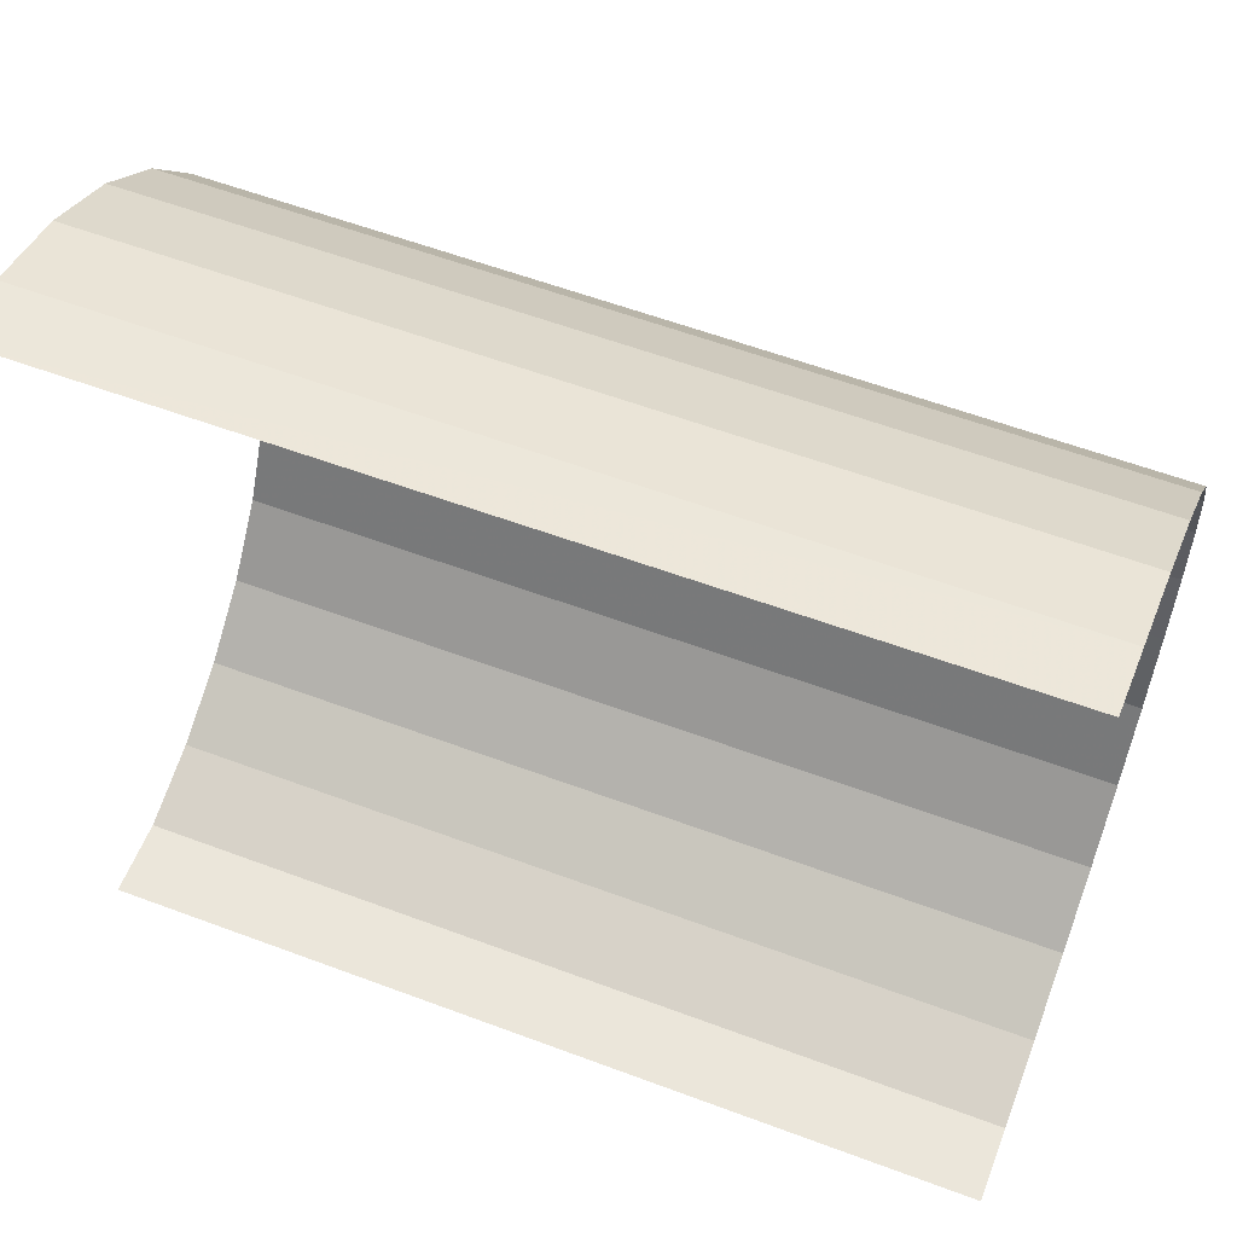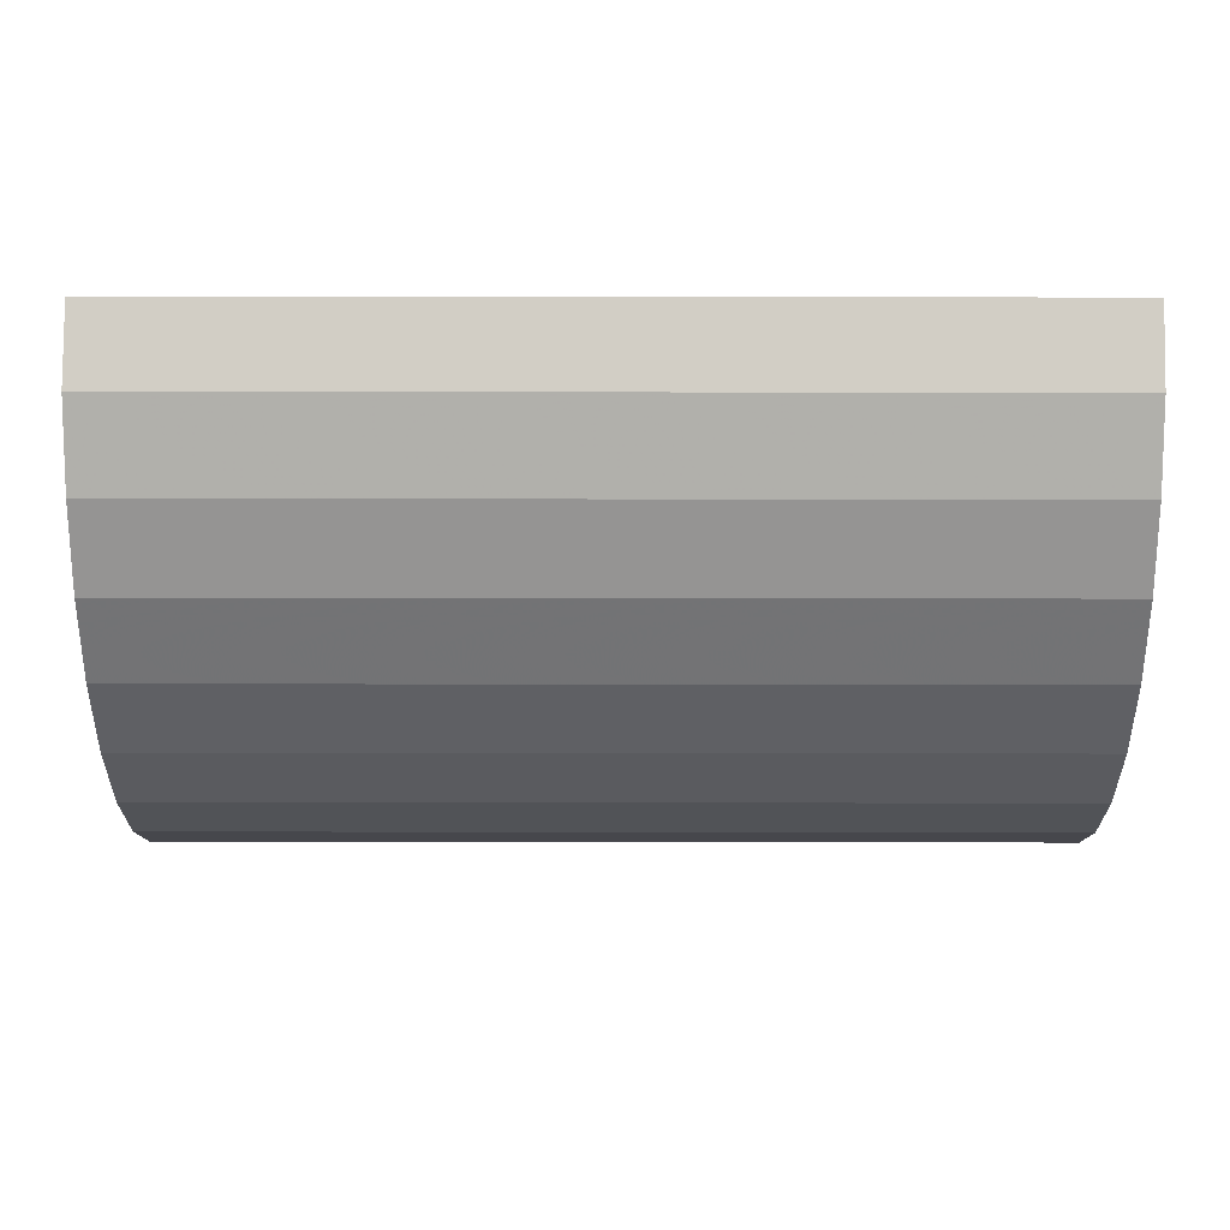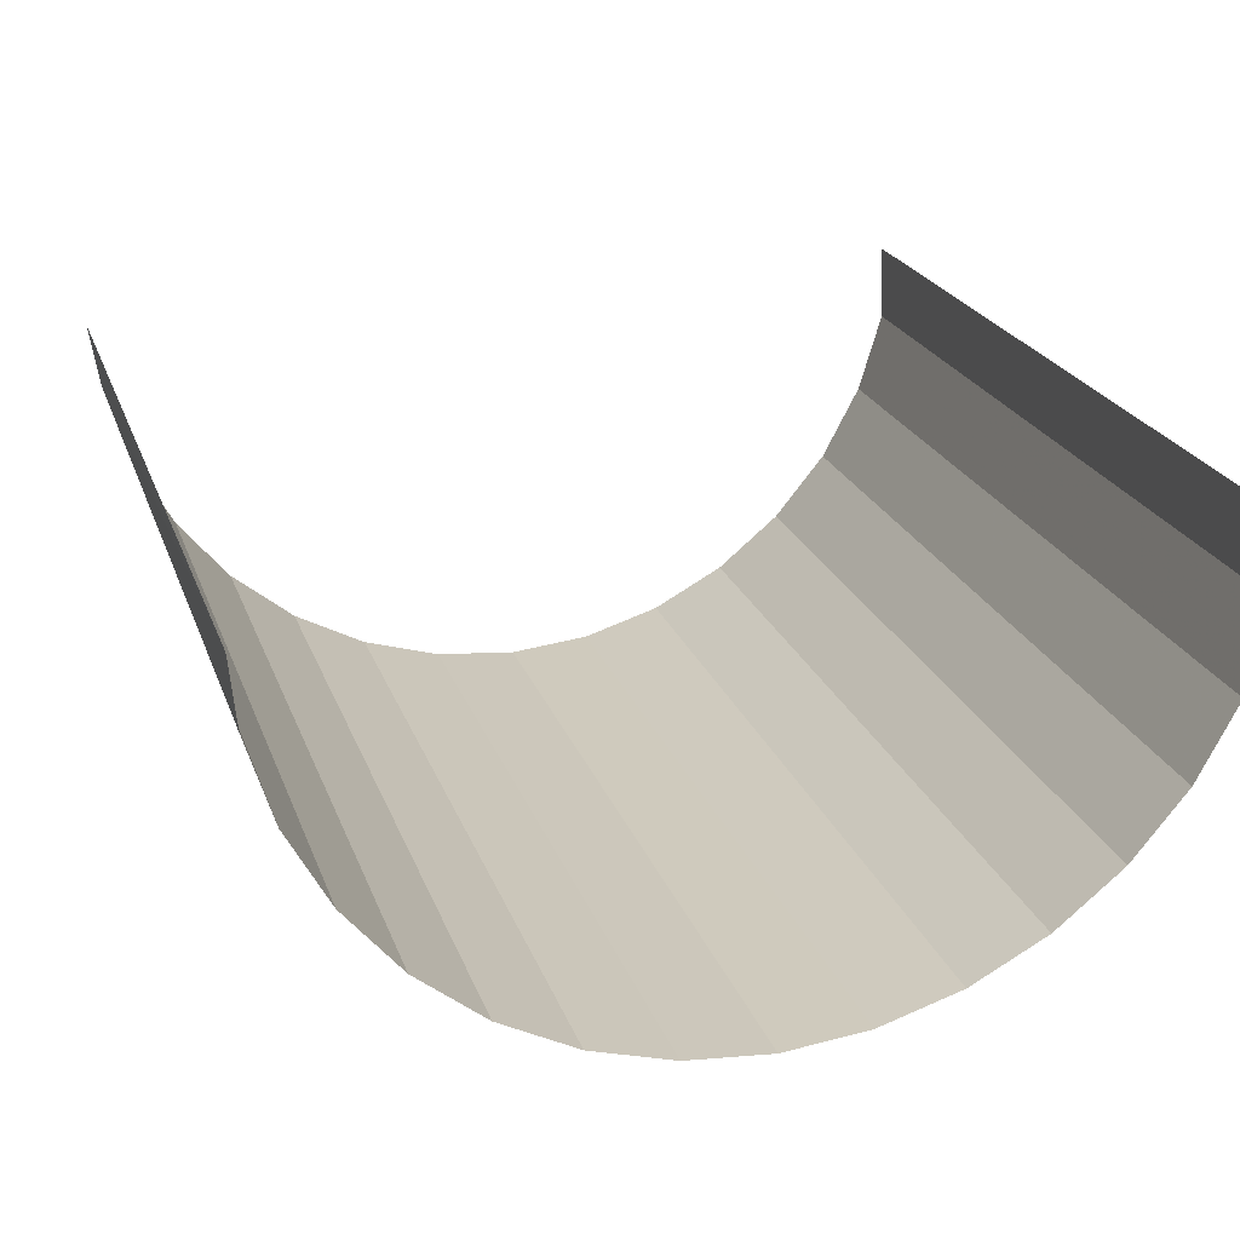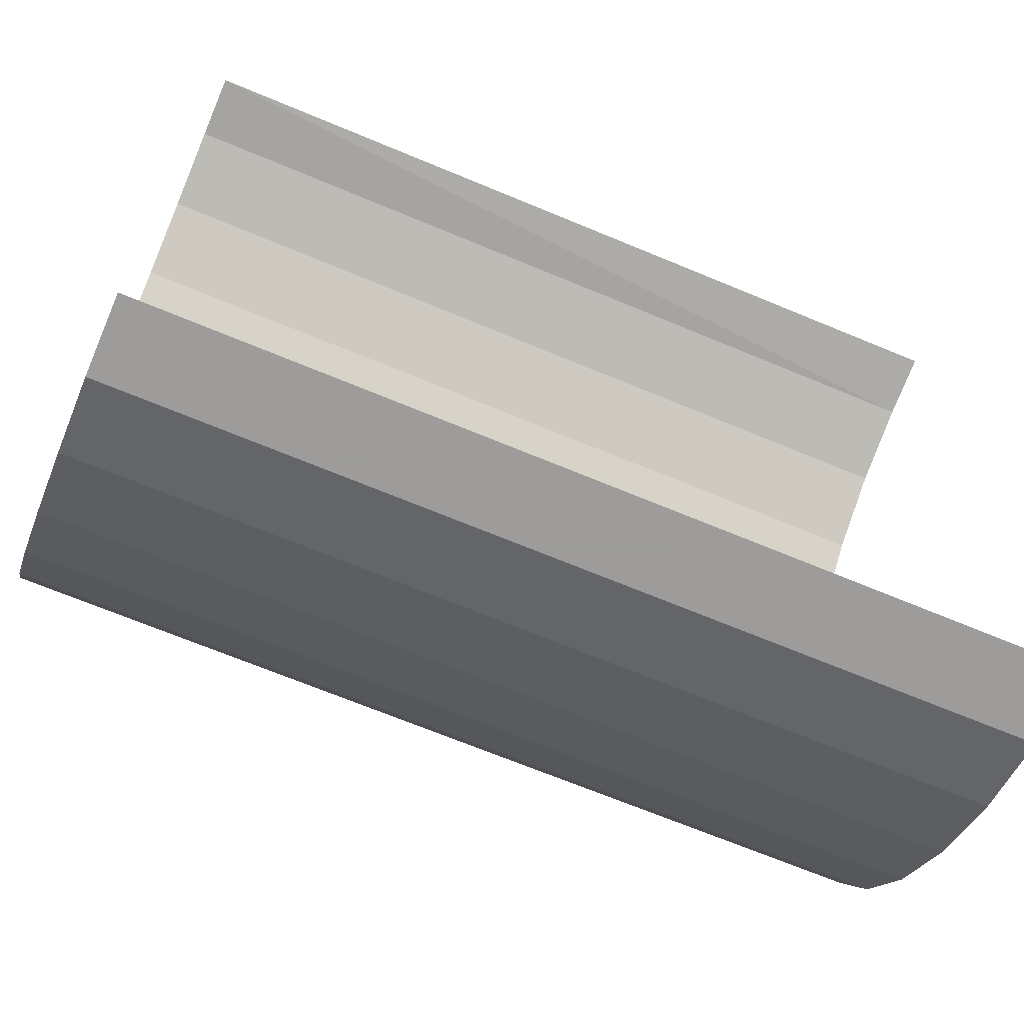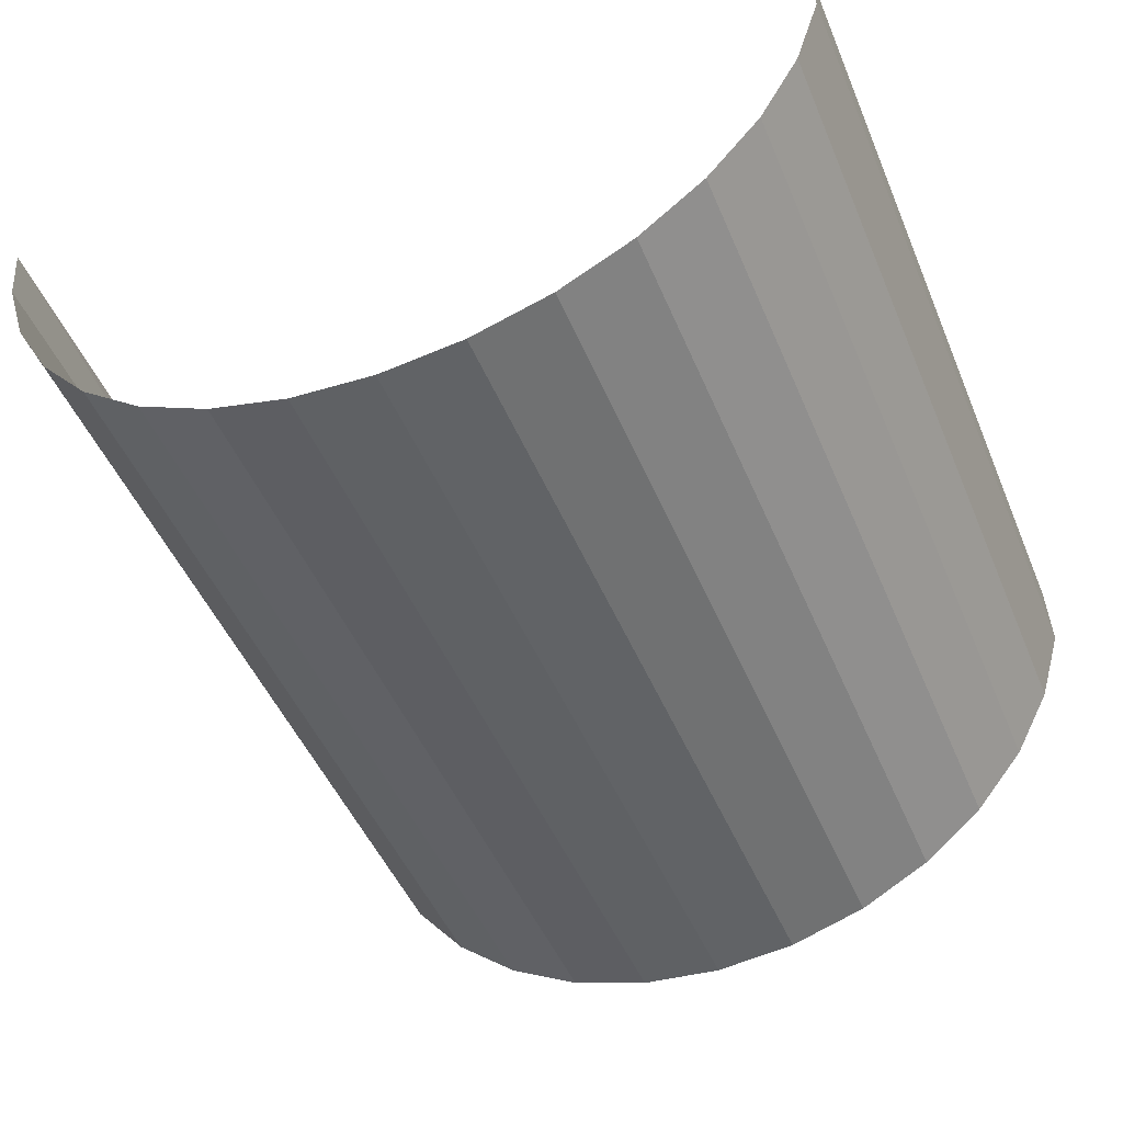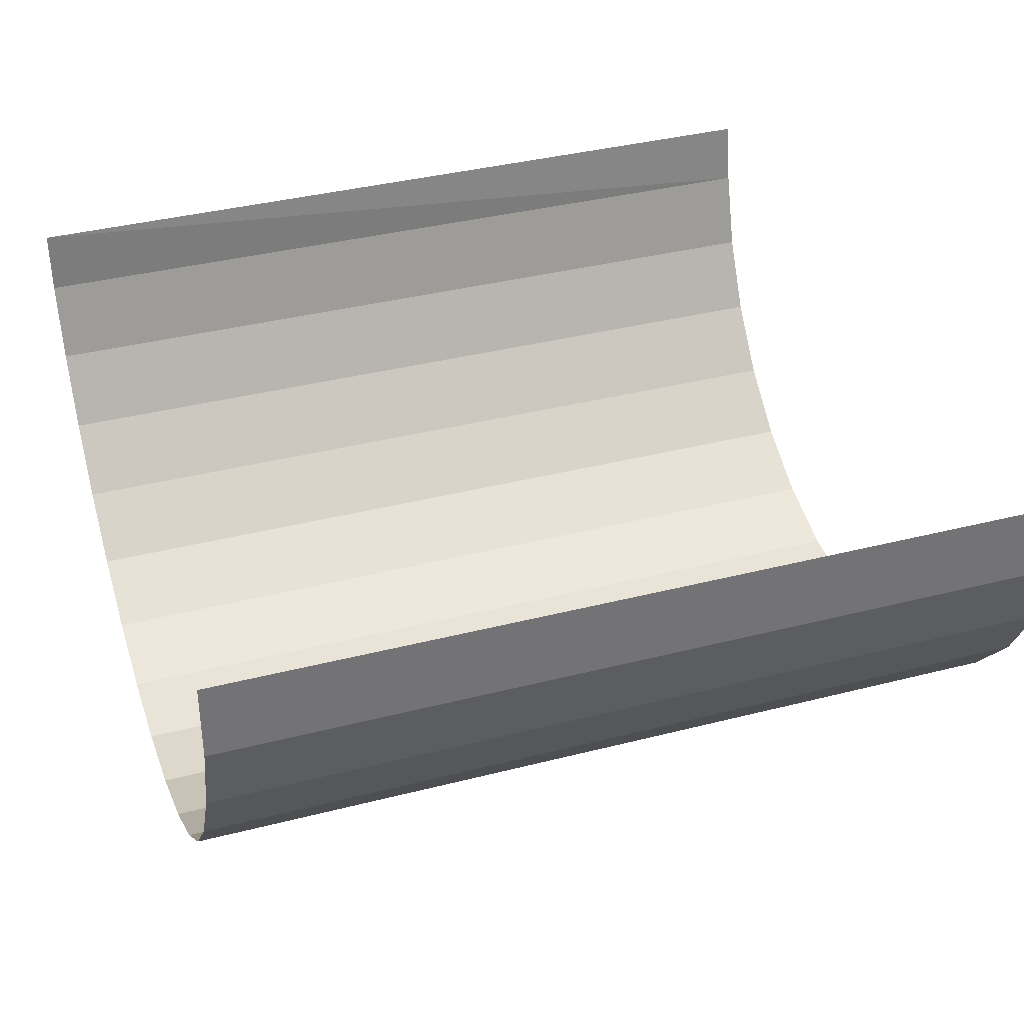
<metadata>
{"format":"obj","ext":"obj","renderer":"f3d","projection":"perspective","resolution":1024,"background":"white","views":[{"elev":58.3,"azim":-158.7,"up":"+Z"},{"elev":-5.2,"azim":-179.8,"up":"+Y"},{"elev":22.8,"azim":73.4,"up":"+Y"},{"elev":-67.9,"azim":157.3,"up":"+Z"},{"elev":-48.2,"azim":112.3,"up":"+Y"},{"elev":37.1,"azim":161.7,"up":"+Y"}]}
</metadata>
<code>
o Cylinder.001
v -1.598 -0.2284 -0.571
v -1.598 -0.1037 -0.7224
v 0.4025 -0.226 -0.5739
v -1.597 -0.3211 -0.3983
v 0.4028 -0.3187 -0.4012
v 0.4042 0.04747 0.8136
v 0.4041 0.2202 0.9063
v -1.596 0.2178 0.9092
v -1.596 -0.1062 0.6919
v 0.4042 -0.1038 0.689
v 0.4038 -0.3766 0.1765
v 0.404 -0.32 0.3642
v -1.596 -0.3224 0.3671
v 0.404 0.4077 0.9636
v -1.596 0.4053 0.9664
v -1.596 0.04508 0.8165
v -1.596 -0.379 0.1794
v -1.597 -0.3783 -0.2108
v -1.596 -0.2303 0.5401
v -1.598 0.04803 -0.8464
v 0.4018 0.05041 -0.8493
v 0.4041 -0.2279 0.5372
v 0.4032 -0.3759 -0.2137
v 0.4014 0.2235 -0.9414
v -1.599 0.2211 -0.9385
v -1.599 0.4088 -0.9951
v 0.4021 -0.1013 -0.7252
v 0.4035 -0.3955 -0.01866
v -1.6 0.5854 -0.9874
v 0.3995 0.5878 -0.9903
v 0.4011 0.4112 -0.998
v 0.403 0.5576 0.978
v -1.595 0.5552 0.99
v -1.597 -0.3979 -0.01576
f 1 2 3
f 4 1 5
f 6 7 8
f 9 10 6
f 11 12 13
f 7 14 15
f 16 9 6
f 17 11 13
f 16 6 8
f 4 5 18
f 19 13 12
f 20 21 2
f 22 19 12
f 5 23 18
f 24 25 26
f 21 27 2
f 28 11 17
f 10 9 22
f 29 30 31
f 14 32 15
f 31 24 26
f 32 33 15
f 34 28 17
f 1 3 5
f 2 27 3
f 24 21 25
f 21 20 25
f 8 7 15
f 9 19 22
f 26 29 31
f 23 28 34
f 18 23 34

</code>
